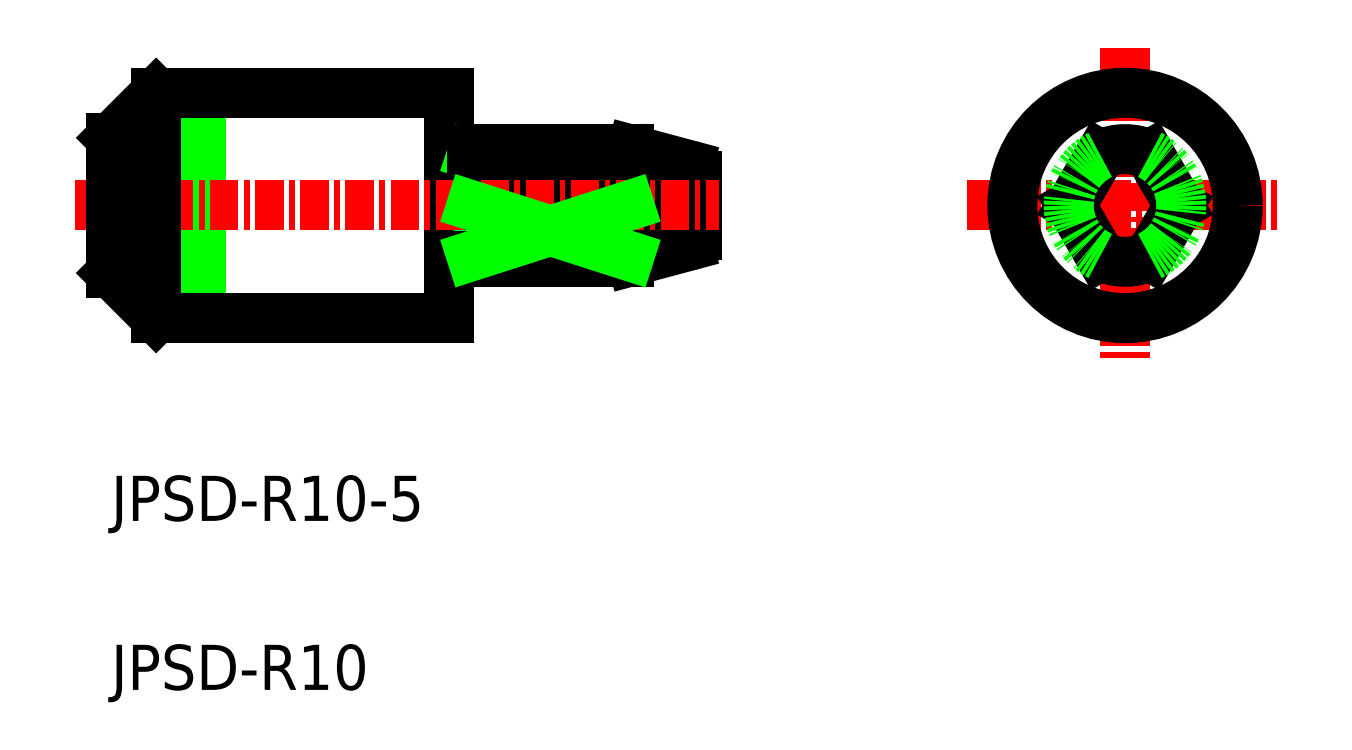
<metadata>
{"format":"dxf","ext":"dxf","renderer":"ezdxf+matplotlib","layout":"modelspace","background":"white","min_lineweight":24,"dpi":150}
</metadata>
<code>
0
SECTION
2
ENTITIES
0
LINE
8
0
10
-1752
20
-472.8
30
0
11
-1752
21
-462.8
31
0
0
ARC
8
0
10
-1733
20
-469.3
30
0
40
1
50
270
51
285
0
ARC
8
0
10
-1733
20
-466.3
30
0
40
1
50
75
51
90
0
ARC
8
0
10
-1731
20
-469.1
30
0
40
0.5
50
285
51
360
0
ARC
8
0
10
-1731
20
-466.5
30
0
40
0.5
50
0
51
75
0
LINE
8
CENTER
10
-1718
20
-467.8
30
0
11
-1704
21
-467.8
31
0
0
LINE
8
CENTER
10
-1711
20
-460.8
30
0
11
-1711
21
-474.8
31
0
0
LINE
8
0
10
-1741
20
-470.3
30
0
11
-1741
21
-470.3
31
0
0
LINE
8
0
10
-1740
20
-470.3
30
0
11
-1740
21
-470.3
31
0
0
LINE
8
0
10
-1740
20
-470.1
30
0
11
-1741
21
-470.1
31
0
0
ARC
8
0
10
-1741
20
-470.3
30
0
40
0.2
50
90
51
180
0
ARC
8
0
10
-1740
20
-470.3
30
0
40
0.2
50
0
51
90
0
LINE
8
0
10
-1740
20
-465.3
30
0
11
-1740
21
-470.3
31
0
0
LINE
8
0
10
-1741
20
-462.8
30
0
11
-1741
21
-472.8
31
0
0
ARC
8
0
10
-1740
20
-465.3
30
0
40
0.2
50
270
51
0
0
ARC
8
0
10
-1741
20
-465.3
30
0
40
0.2
50
180
51
270
0
LINE
8
0
10
-1740
20
-465.5
30
0
11
-1741
21
-465.5
31
0
0
LINE
8
0
10
-1733
20
-467.8
30
0
11
-1740
21
-465.6
31
0
0
LINE
8
0
10
-1733
20
-465.6
30
0
11
-1740
21
-467.8
31
0
0
LINE
8
0
10
-1740
20
-465.3
30
0
11
-1740
21
-465.3
31
0
0
LINE
8
0
10
-1733
20
-465.3
30
0
11
-1733
21
-465.6
31
0
0
LINE
8
0
10
-1733
20
-465.4
30
0
11
-1730
21
-466
31
0
0
LINE
8
0
10
-1733
20
-470.3
30
0
11
-1733
21
-470.1
31
0
0
ARC
8
0
10
-1733
20
-468.9
30
0
40
1.152
50
283.1
51
76.92
0
LINE
8
0
10
-1733
20
-470.3
30
0
11
-1730
21
-469.6
31
0
0
LINE
8
0
10
-1730
20
-466.5
30
0
11
-1730
21
-469.1
31
0
0
ARC
8
0
10
-1733
20
-466.7
30
0
40
1.152
50
283.1
51
76.92
0
LINE
8
0
10
-1740
20
-465.3
30
0
11
-1733
21
-465.3
31
0
0
LINE
8
0
10
-1733
20
-467.8
30
0
11
-1740
21
-467.8
31
0
0
LINE
8
0
10
-1740
20
-465.6
30
0
11
-1733
21
-465.6
31
0
0
LINE
8
0
10
-1740
20
-470.1
30
0
11
-1733
21
-470.1
31
0
0
LINE
8
0
10
-1740
20
-470.3
30
0
11
-1733
21
-470.3
31
0
0
LINE
8
CENTER
10
-1758
20
-467.8
30
0
11
-1729
21
-467.8
31
0
0
LINE
8
0
10
-1754
20
-472.8
30
0
11
-1741
21
-472.8
31
0
0
LINE
8
0
10
-1754
20
-462.8
30
0
11
-1741
21
-462.8
31
0
0
LINE
8
0
10
-1754
20
-472.8
30
0
11
-1754
21
-462.8
31
0
0
LINE
8
0
10
-1756
20
-464.8
30
0
11
-1756
21
-470.8
31
0
0
LINE
8
0
10
-1741
20
-465.3
30
0
11
-1741
21
-465.3
31
0
0
TEXT
8
0
10
-1756
20
-481.8
30
0
40
2
1
JPSD-R10-5
0
TEXT
8
0
10
-1756
20
-489.3
30
0
40
2
1
JPSD-R10
0
LINE
8
0
10
-1756
20
-464.8
30
0
11
-1754
21
-462.8
31
0
0
LINE
8
0
10
-1756
20
-470.8
30
0
11
-1754
21
-472.8
31
0
0
CIRCLE
8
0
10
-1711
20
-467.8
30
0
40
5
0
LINE
8
0
10
-1713
20
-467.8
30
0
11
-1712
21
-470.1
31
0
0
LINE
8
0
10
-1713
20
-467.8
30
0
11
-1712
21
-465.6
31
0
0
LINE
8
0
10
-1709
20
-467.8
30
0
11
-1710
21
-465.6
31
0
0
LINE
8
0
10
-1709
20
-467.8
30
0
11
-1710
21
-470.1
31
0
0
ARC
8
0
10
-1711
20
-467.8
30
0
40
2.5
50
243.9
51
296.1
0
ARC
8
0
10
-1711
20
-467.8
30
0
40
2.5
50
63.9
51
116.1
0
ARC
8
0
10
-1711
20
-467.8
30
0
40
2.5
50
116.1
51
243.9
0
ARC
8
0
10
-1711
20
-467.8
30
0
40
2.5
50
296.1
51
63.9
0
LINE
8
0
10
-1733
20
-470.1
30
0
11
-1740
21
-467.8
31
0
0
LINE
8
0
10
-1733
20
-467.8
30
0
11
-1740
21
-470.1
31
0
0
ENDSEC
0
EOF

</code>
